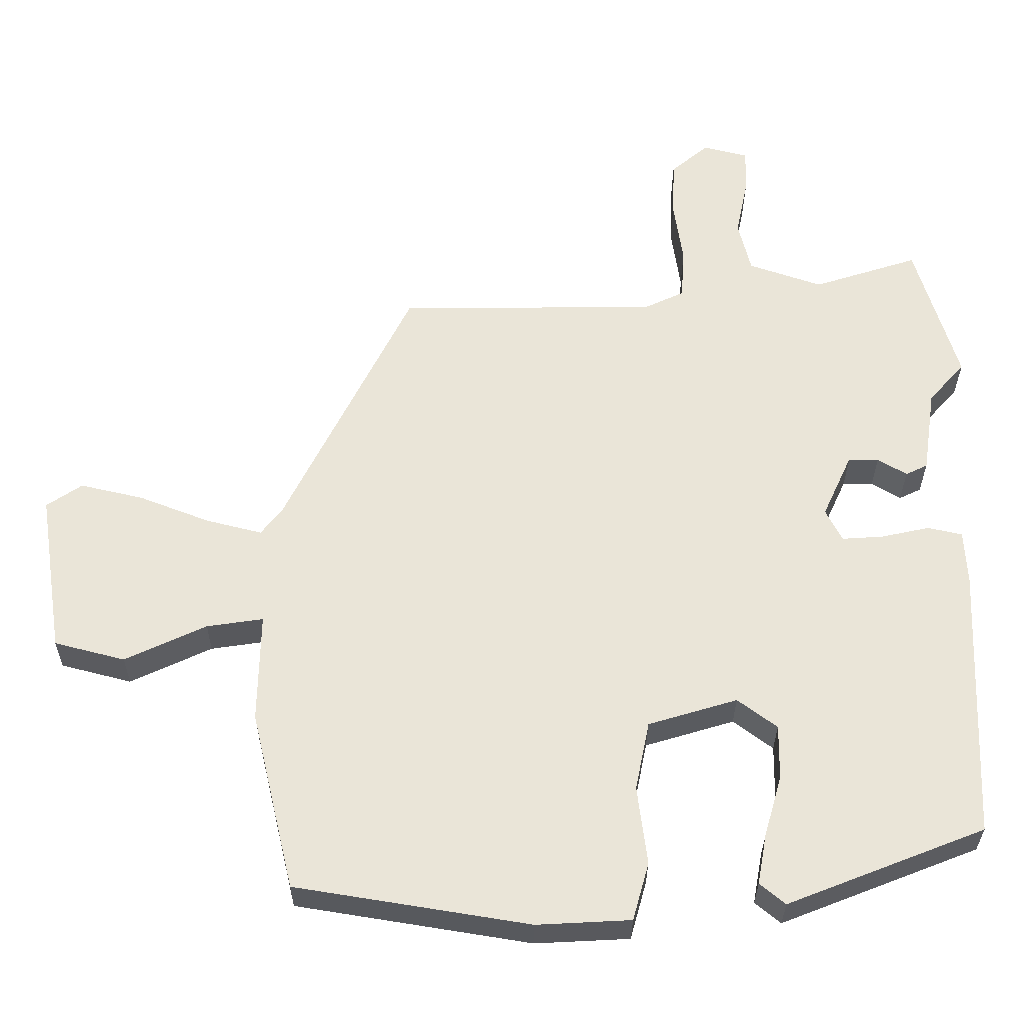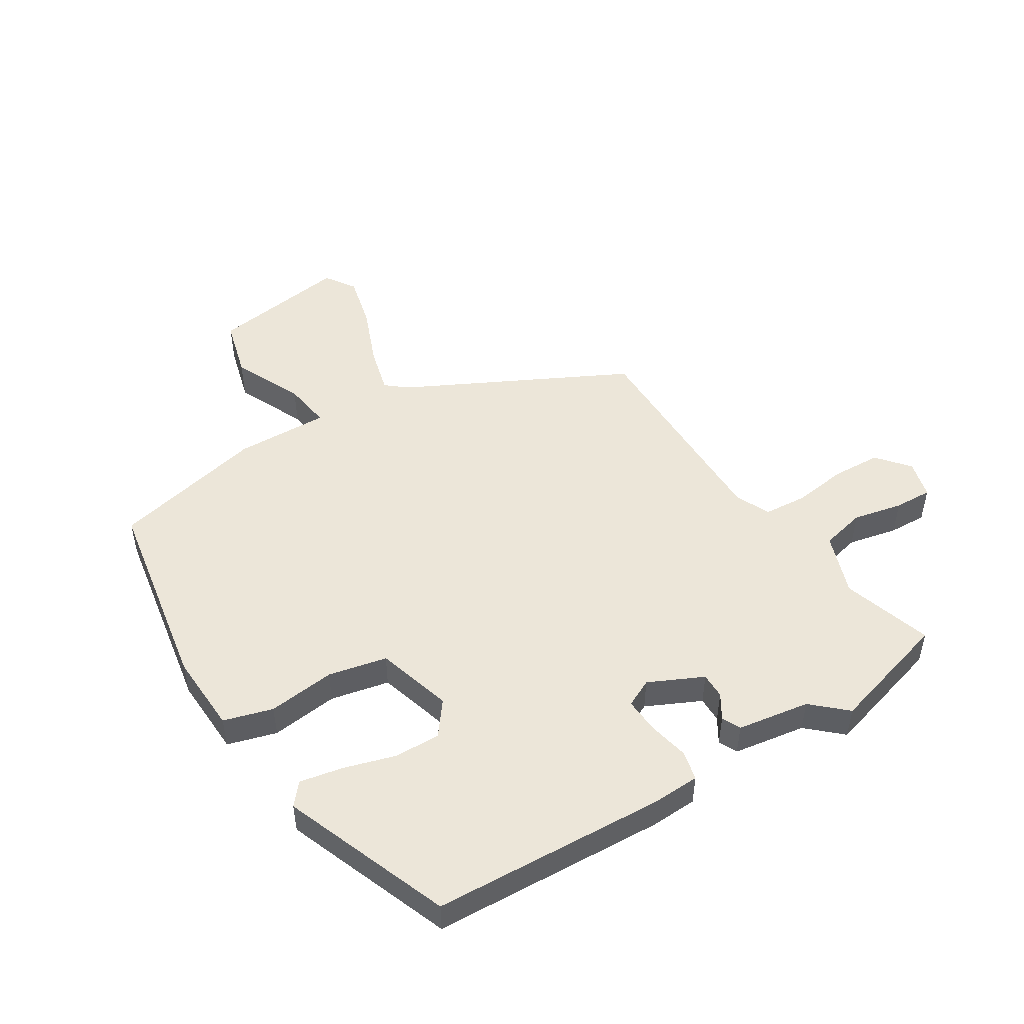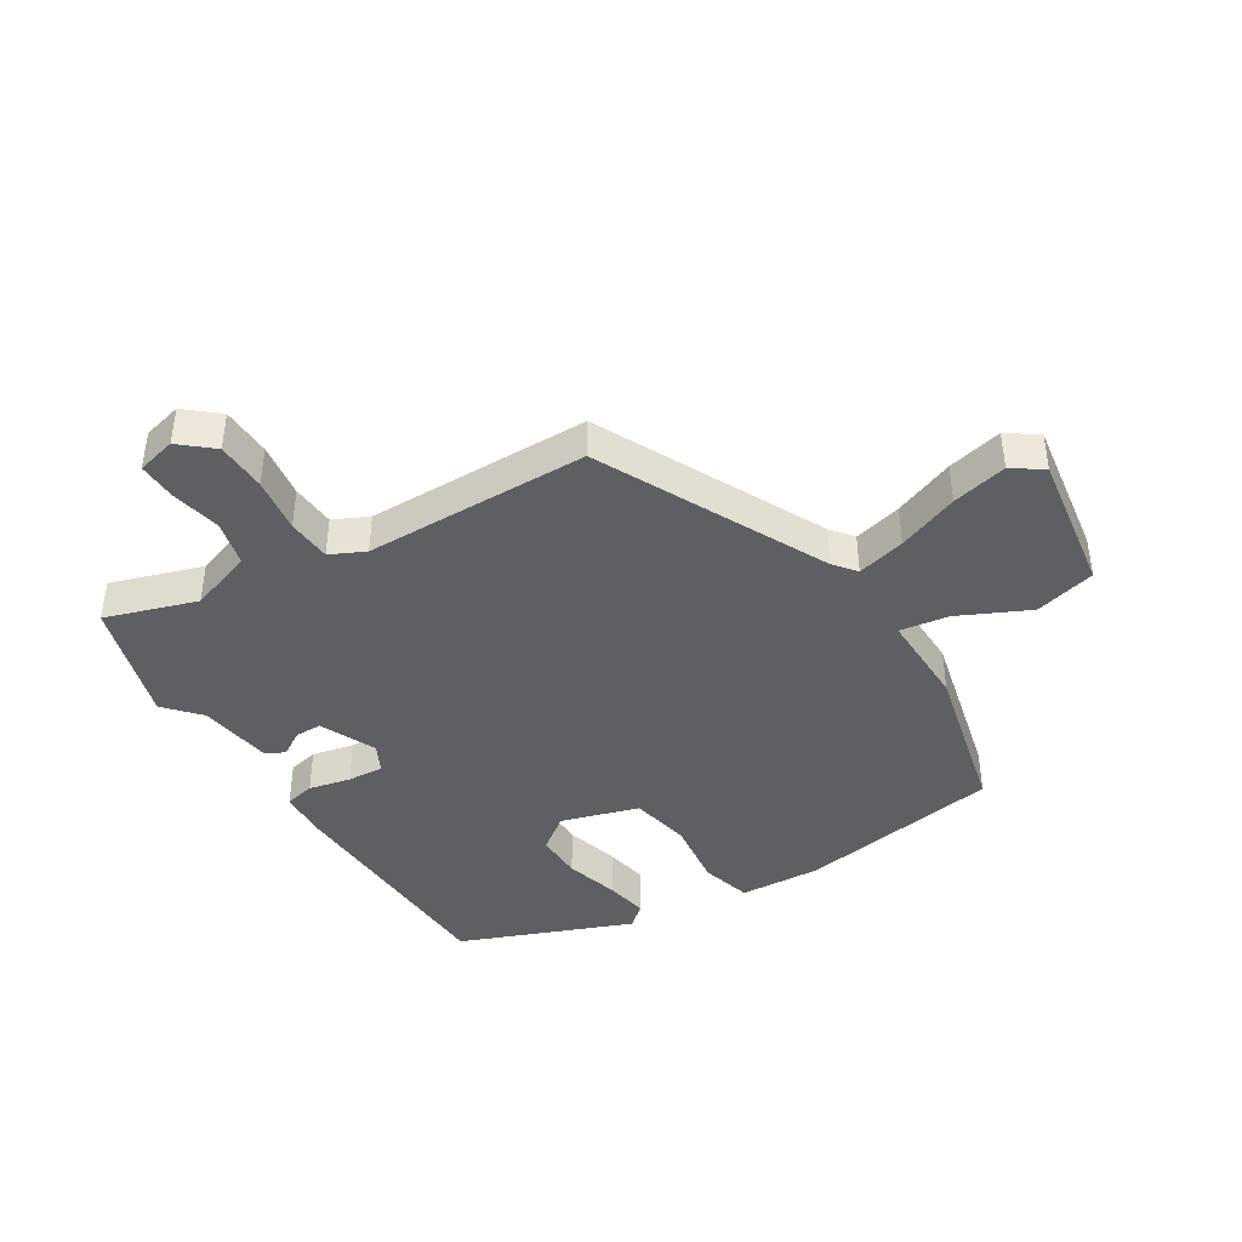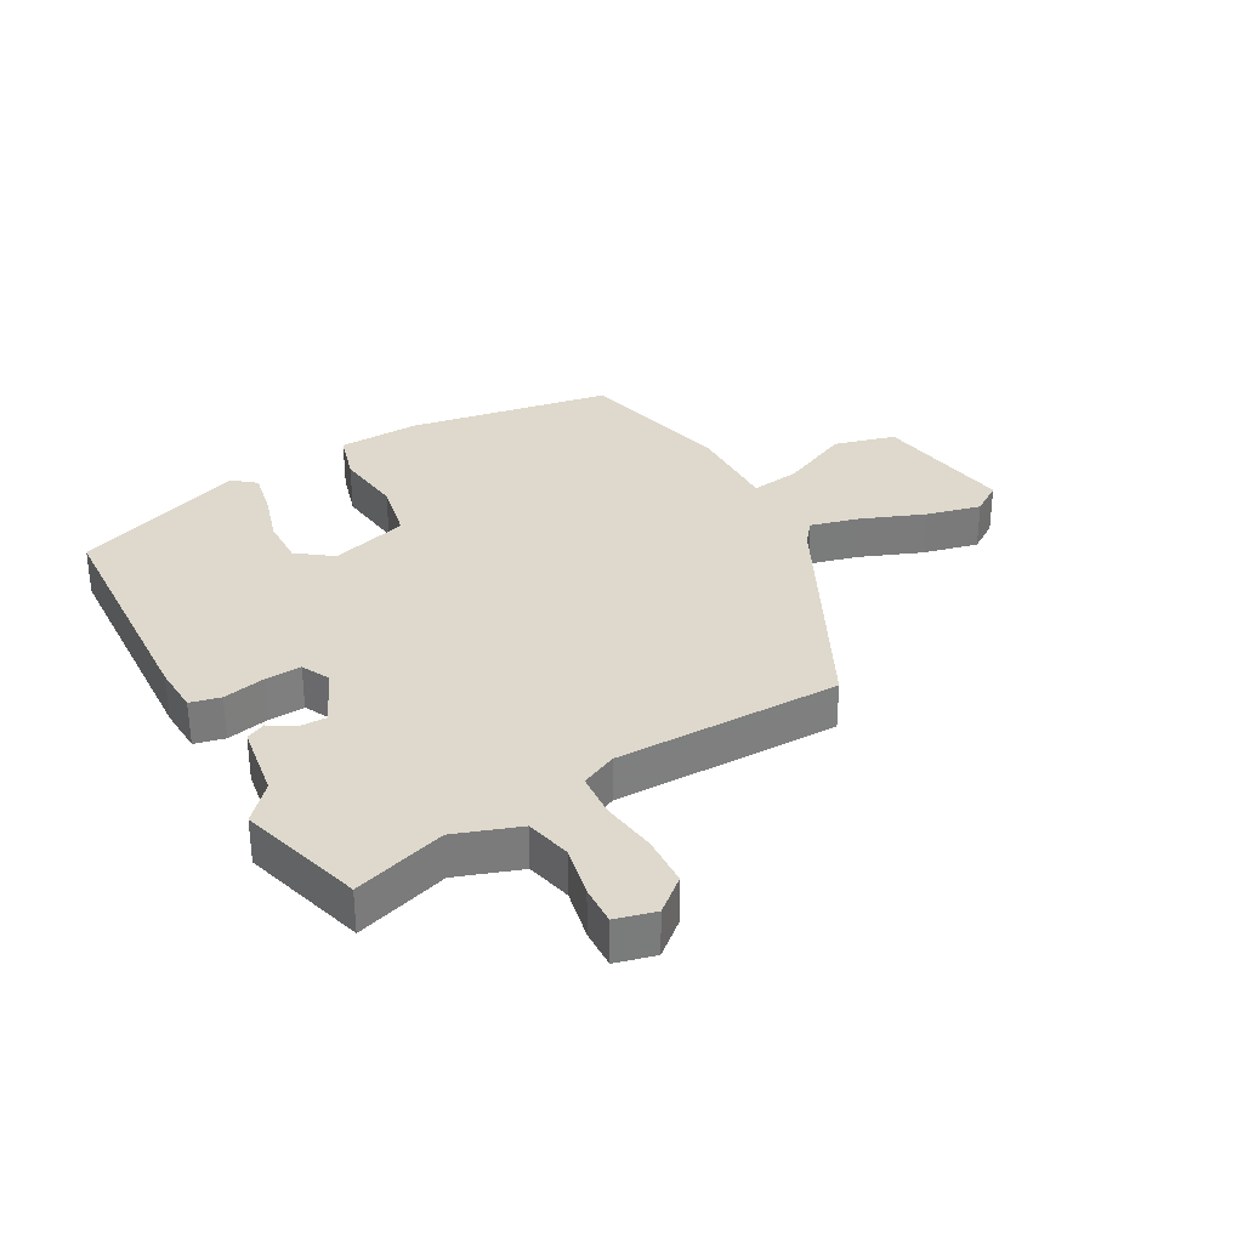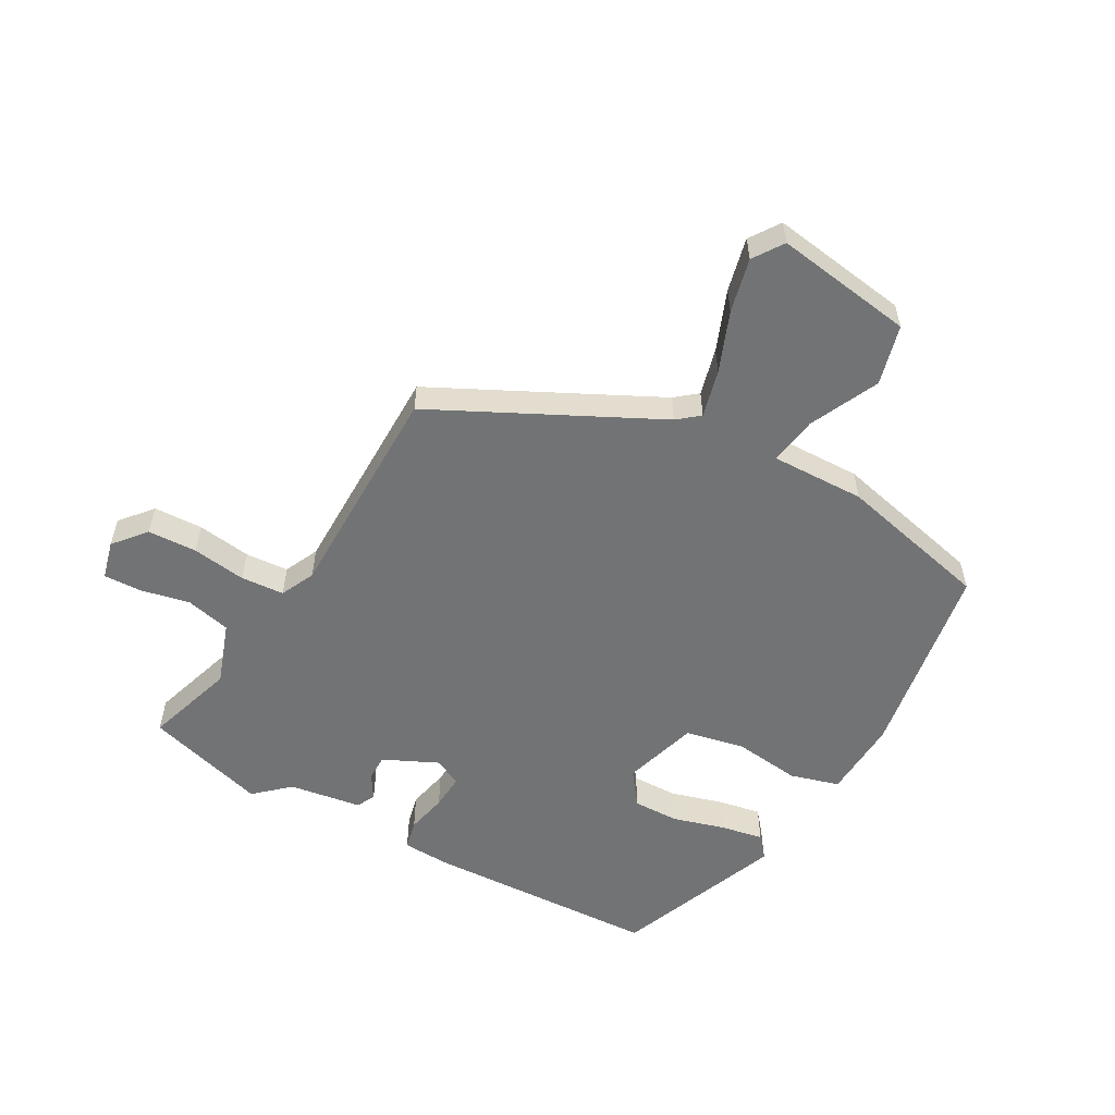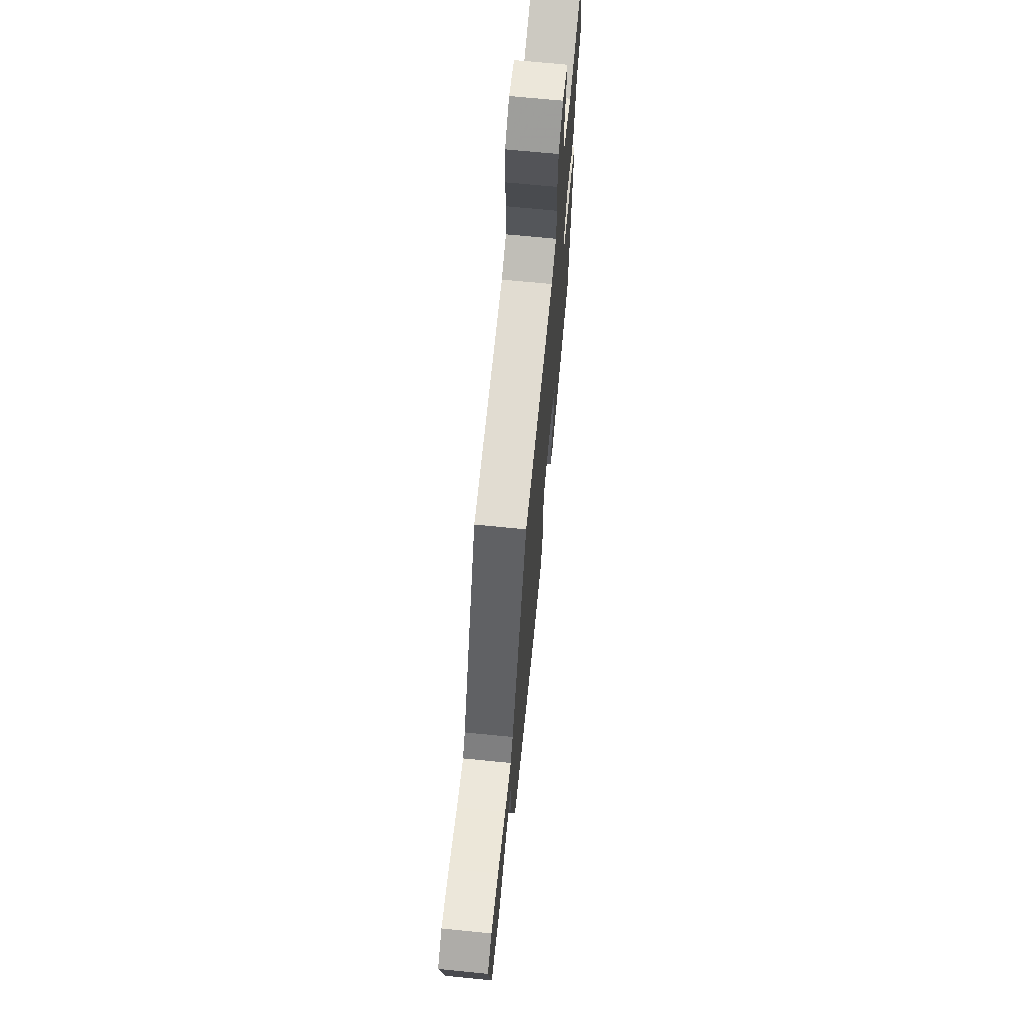
<metadata>
{"format":"obj","ext":"obj","renderer":"f3d","projection":"perspective","resolution":1024,"background":"white","views":[{"elev":-30.6,"azim":179.7,"up":"+Z"},{"elev":49.5,"azim":-121.4,"up":"+Y"},{"elev":-41.9,"azim":31.7,"up":"+Y"},{"elev":31.9,"azim":-29.0,"up":"+Y"},{"elev":-55.7,"azim":60.9,"up":"+Y"},{"elev":68.5,"azim":95.7,"up":"+Z"}]}
</metadata>
<code>
v -0.54 0.07 0.365
v -0.48 0.07 0.567
v -0.331 0.07 0.519
v -0.227 0.07 0.555
v -0.209 0.07 0.629
v -0.226 0.07 0.712
v -0.228 0.07 0.775
v -0.164 0.07 0.791
v -0.111 0.07 0.746
v -0.108 0.07 0.664
v -0.121 0.07 0.574
v -0.116 0.07 0.502
v -0.059 0.07 0.475
v 0.308 0.07 0.472
v 0.49 0.07 0.104
v 0.519 0.07 0.068
v 0.598 0.07 0.088
v 0.698 0.07 0.127
v 0.788 0.07 0.148
v 0.838 0.07 0.114
v 0.803 0.07 -0.116
v 0.703 0.07 -0.142
v 0.588 0.07 -0.088
v 0.508 0.07 -0.076
v 0.511 0.07 -0.232
v 0.45 0.07 -0.487
v 0.119 0.07 -0.541
v -0.014 0.07 -0.534
v -0.037 0.07 -0.452
v -0.023 0.07 -0.34
v -0.043 0.07 -0.242
v -0.169 0.07 -0.204
v -0.225 0.07 -0.246
v -0.224 0.07 -0.323
v -0.199 0.07 -0.41
v -0.186 0.07 -0.481
v -0.222 0.07 -0.511
v -0.501 0.07 -0.401
v -0.517 0.07 -0.01
v -0.513 0.07 0.068
v -0.464 0.07 0.079
v -0.396 0.07 0.064
v -0.337 0.07 0.06
v -0.314 0.07 0.106
v -0.356 0.07 0.197
v -0.399 0.07 0.197
v -0.44 0.07 0.172
v -0.471 0.07 0.187
v -0.489 0.07 0.308
v -0.54 0 0.365
v -0.48 0 0.567
v -0.331 0 0.519
v -0.227 0 0.555
v -0.209 0 0.629
v -0.226 0 0.712
v -0.228 0 0.775
v -0.164 0 0.791
v -0.111 0 0.746
v -0.108 0 0.664
v -0.121 0 0.574
v -0.116 0 0.502
v -0.059 0 0.475
v 0.308 0 0.472
v 0.49 0 0.104
v 0.519 0 0.068
v 0.598 0 0.088
v 0.698 0 0.127
v 0.788 0 0.148
v 0.838 0 0.114
v 0.803 0 -0.116
v 0.703 0 -0.142
v 0.588 0 -0.088
v 0.508 0 -0.076
v 0.511 0 -0.232
v 0.45 0 -0.487
v 0.119 0 -0.541
v -0.014 0 -0.534
v -0.037 0 -0.452
v -0.023 0 -0.34
v -0.043 0 -0.242
v -0.169 0 -0.204
v -0.225 0 -0.246
v -0.224 0 -0.323
v -0.199 0 -0.41
v -0.186 0 -0.481
v -0.222 0 -0.511
v -0.501 0 -0.401
v -0.517 0 -0.01
v -0.513 0 0.068
v -0.464 0 0.079
v -0.396 0 0.064
v -0.337 0 0.06
v -0.314 0 0.106
v -0.356 0 0.197
v -0.399 0 0.197
v -0.44 0 0.172
v -0.471 0 0.187
v -0.489 0 0.308
f 46 47 48 49
f 45 46 49
f 1 2 3
f 49 1 3
f 45 49 3
f 44 45 3 4
f 40 41 42
f 39 40 42
f 38 39 42
f 37 38 42
f 36 37 42
f 35 36 42
f 34 35 42
f 33 34 42 43
f 32 33 43 44
f 28 29 30
f 27 28 30
f 26 27 30
f 25 26 30
f 24 25 30
f 24 30 31
f 21 22 23
f 20 21 23
f 19 20 23
f 18 19 23
f 17 18 23
f 16 17 23 24
f 32 44 4
f 31 32 4
f 24 31 4
f 16 24 4
f 15 16 4
f 9 10 11
f 8 9 11
f 7 8 11
f 6 7 11
f 5 6 11
f 5 11 12
f 4 5 12
f 15 4 12
f 13 14 15
f 12 13 15
f 98 97 96 95
f 98 95 94
f 52 51 50
f 52 50 98
f 52 98 94
f 53 52 94 93
f 91 90 89
f 91 89 88
f 91 88 87
f 91 87 86
f 91 86 85
f 91 85 84
f 91 84 83
f 92 91 83 82
f 93 92 82 81
f 79 78 77
f 79 77 76
f 79 76 75
f 79 75 74
f 79 74 73
f 80 79 73
f 72 71 70
f 72 70 69
f 72 69 68
f 72 68 67
f 72 67 66
f 73 72 66 65
f 53 93 81
f 53 81 80
f 53 80 73
f 53 73 65
f 53 65 64
f 60 59 58
f 60 58 57
f 60 57 56
f 60 56 55
f 60 55 54
f 61 60 54
f 61 54 53
f 61 53 64
f 64 63 62
f 64 62 61
f 1 50 51 2
f 2 51 52 3
f 3 52 53 4
f 4 53 54 5
f 5 54 55 6
f 6 55 56 7
f 7 56 57 8
f 8 57 58 9
f 9 58 59 10
f 10 59 60 11
f 11 60 61 12
f 12 61 62 13
f 13 62 63 14
f 14 63 64 15
f 15 64 65 16
f 16 65 66 17
f 17 66 67 18
f 18 67 68 19
f 19 68 69 20
f 20 69 70 21
f 21 70 71 22
f 22 71 72 23
f 23 72 73 24
f 24 73 74 25
f 25 74 75 26
f 26 75 76 27
f 27 76 77 28
f 28 77 78 29
f 29 78 79 30
f 30 79 80 31
f 31 80 81 32
f 32 81 82 33
f 33 82 83 34
f 34 83 84 35
f 35 84 85 36
f 36 85 86 37
f 37 86 87 38
f 38 87 88 39
f 39 88 89 40
f 40 89 90 41
f 41 90 91 42
f 42 91 92 43
f 43 92 93 44
f 44 93 94 45
f 45 94 95 46
f 46 95 96 47
f 47 96 97 48
f 48 97 98 49
f 49 98 50 1

</code>
